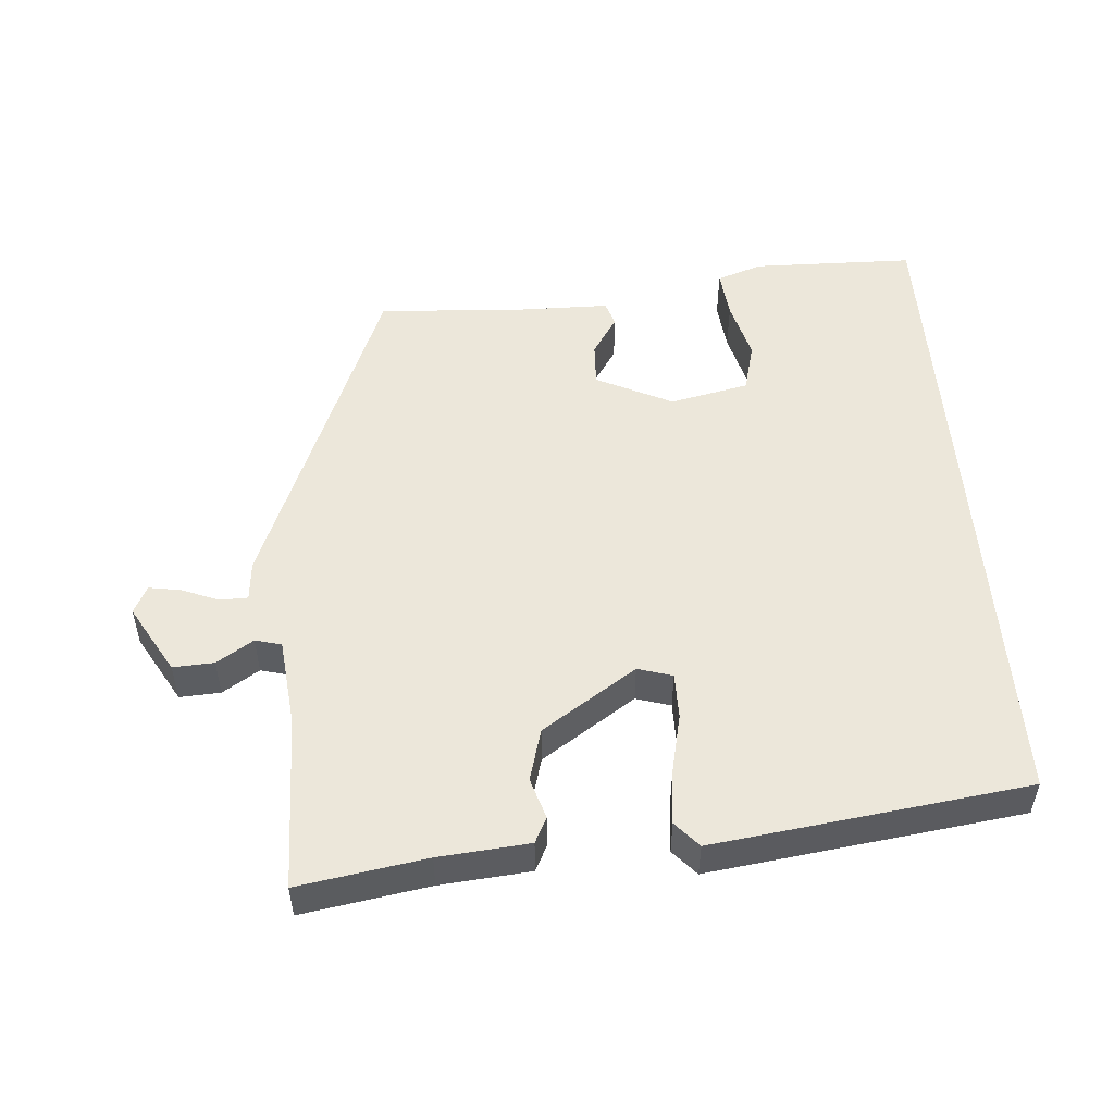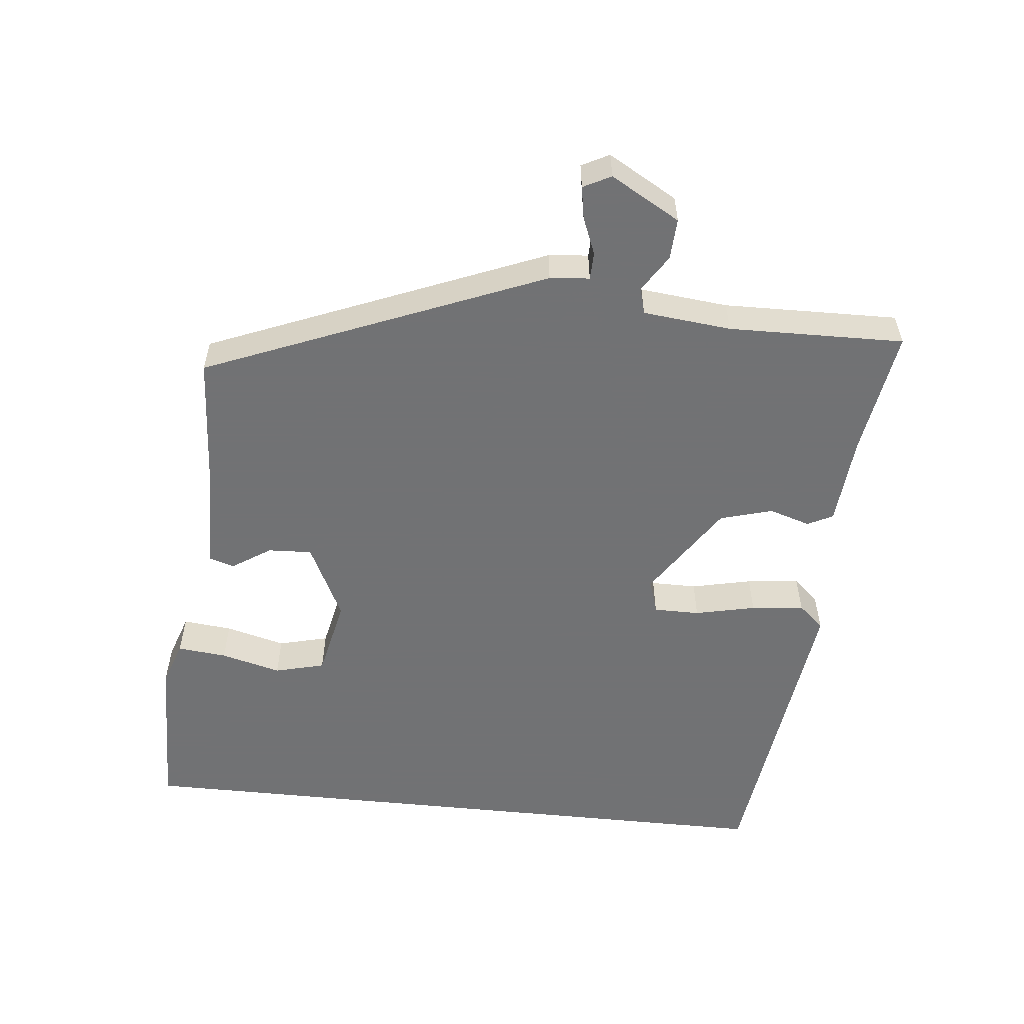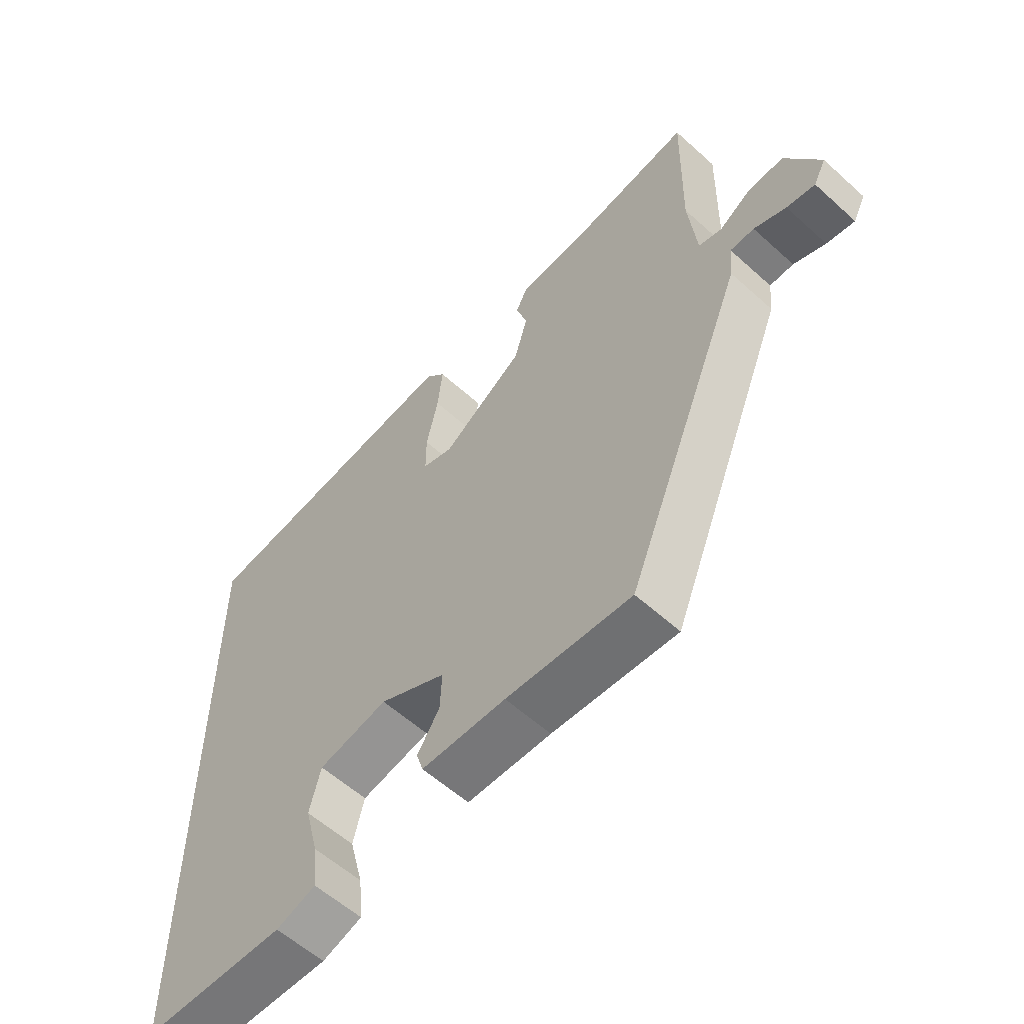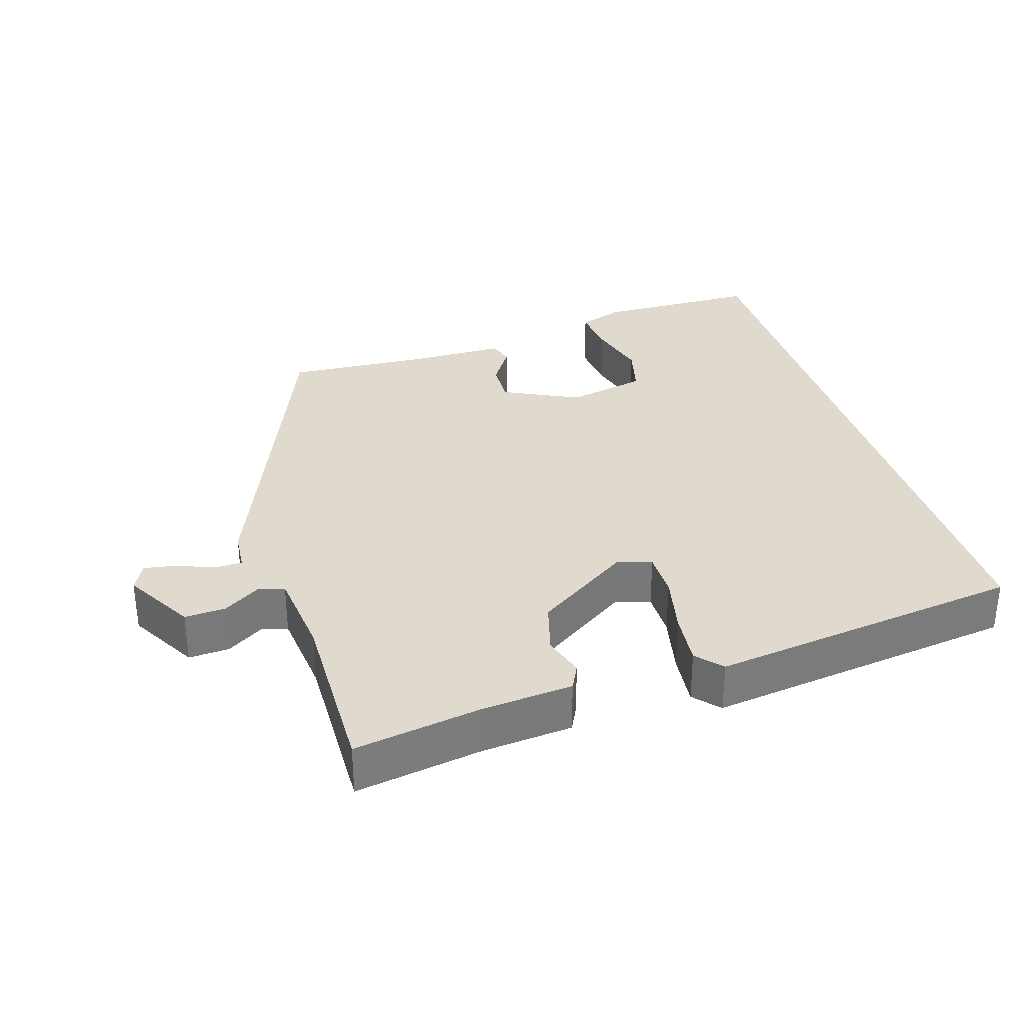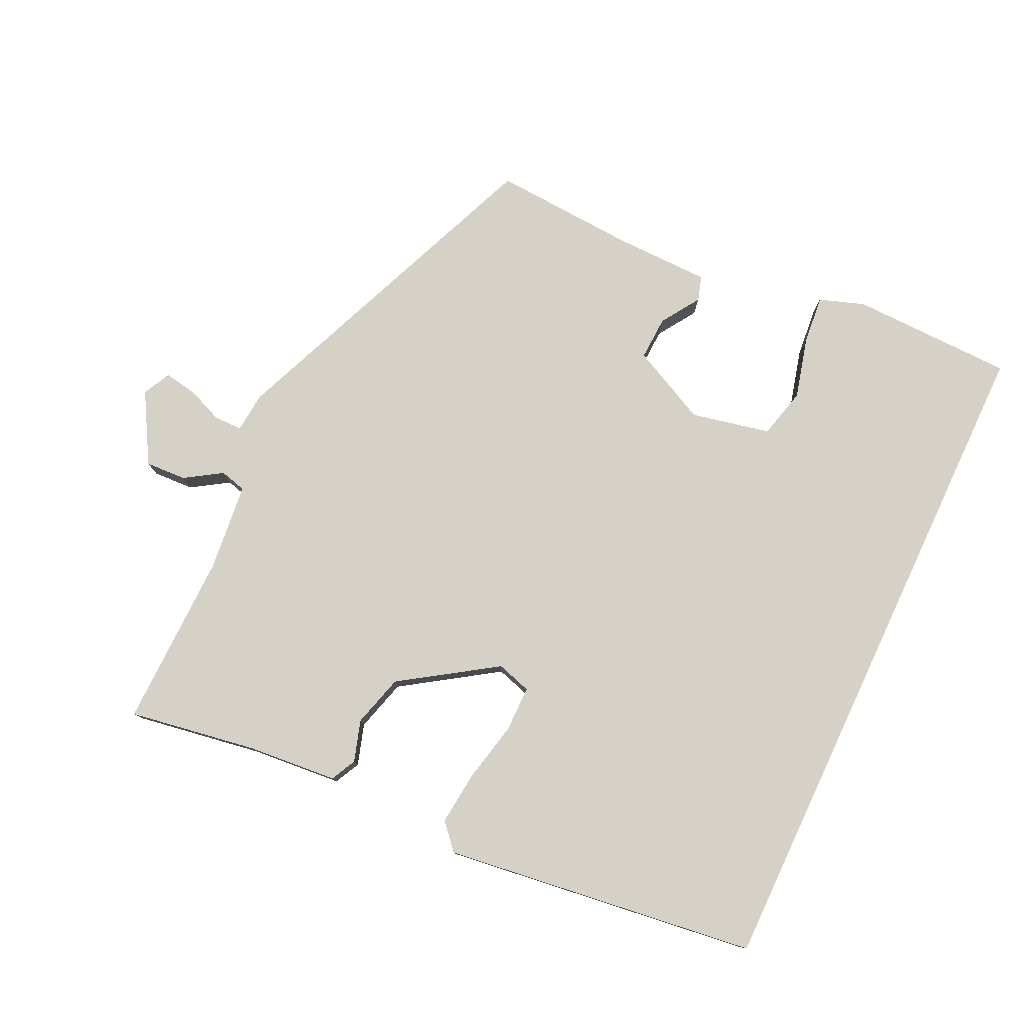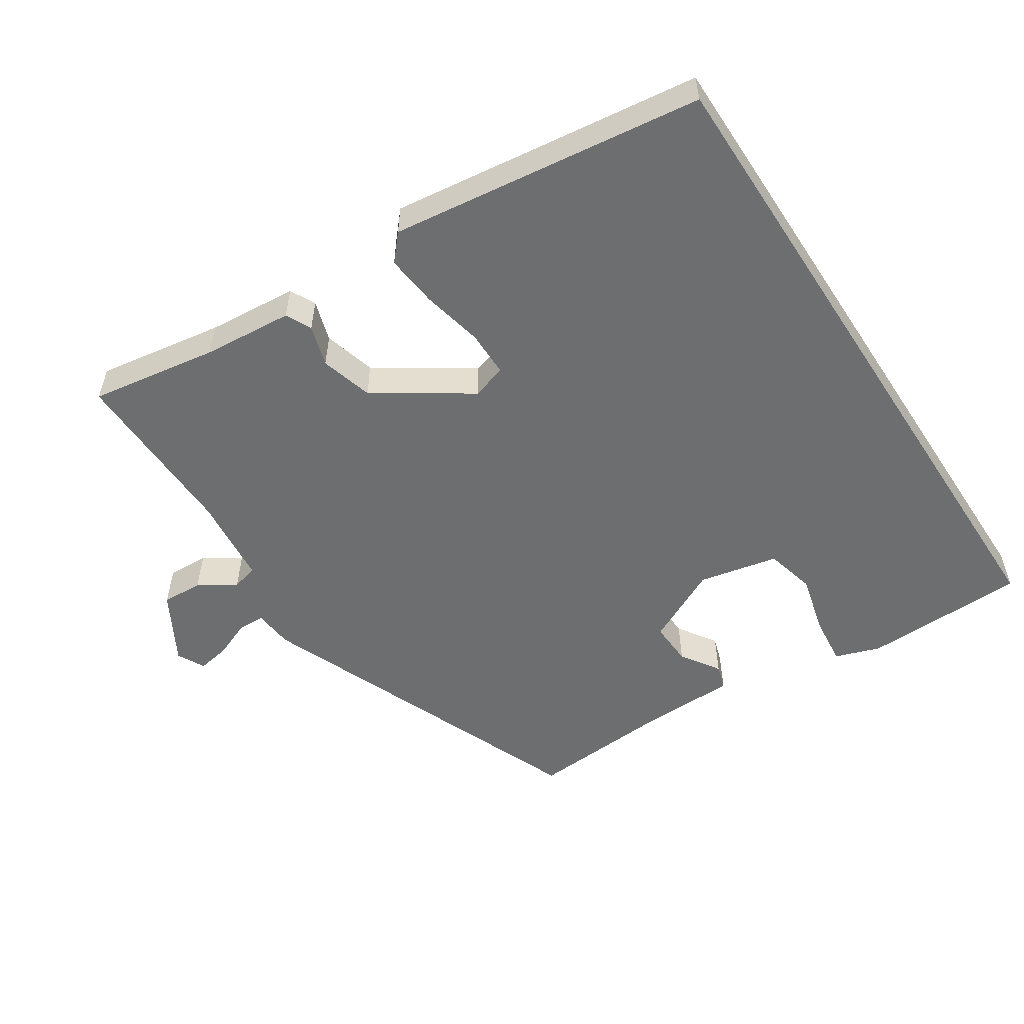
<metadata>
{"format":"obj","ext":"obj","renderer":"f3d","projection":"perspective","resolution":1024,"background":"white","views":[{"elev":51.7,"azim":-4.5,"up":"+Y"},{"elev":-55.6,"azim":-95.9,"up":"+Y"},{"elev":-57.9,"azim":-133.1,"up":"+Z"},{"elev":32.7,"azim":-17.3,"up":"+Y"},{"elev":78.8,"azim":25.2,"up":"+Y"},{"elev":-54.2,"azim":33.2,"up":"+Y"}]}
</metadata>
<code>
v -0.313 0.07 -0.495
v -0.508 0.07 -0.017
v -0.513 0.07 0.039
v -0.552 0.07 0.04
v -0.604 0.07 0.019
v -0.65 0.07 0.011
v -0.67 0.07 0.05
v -0.614 0.07 0.148
v -0.556 0.07 0.145
v -0.504 0.07 0.112
v -0.467 0.07 0.122
v -0.454 0.07 0.247
v -0.459 0.07 0.495
v -0.279 0.07 0.466
v -0.151 0.07 0.455
v -0.133 0.07 0.419
v -0.151 0.07 0.361
v -0.13 0.07 0.287
v 0.003 0.07 0.199
v 0.052 0.07 0.214
v 0.052 0.07 0.279
v 0.033 0.07 0.365
v 0.025 0.07 0.44
v 0.057 0.07 0.476
v 0.5 0.07 0.419
v 0.5 0.07 -0.542
v 0.27 0.07 -0.547
v 0.206 0.07 -0.525
v 0.213 0.07 -0.455
v 0.235 0.07 -0.37
v 0.217 0.07 -0.299
v 0.105 0.07 -0.275
v -0.003 0.07 -0.328
v 0 0.07 -0.39
v 0.036 0.07 -0.445
v 0.025 0.07 -0.48
v -0.111 0.07 -0.482
v -0.313 0 -0.495
v -0.508 0 -0.017
v -0.513 0 0.039
v -0.552 0 0.04
v -0.604 0 0.019
v -0.65 0 0.011
v -0.67 0 0.05
v -0.614 0 0.148
v -0.556 0 0.145
v -0.504 0 0.112
v -0.467 0 0.122
v -0.454 0 0.247
v -0.459 0 0.495
v -0.279 0 0.466
v -0.151 0 0.455
v -0.133 0 0.419
v -0.151 0 0.361
v -0.13 0 0.287
v 0.003 0 0.199
v 0.052 0 0.214
v 0.052 0 0.279
v 0.033 0 0.365
v 0.025 0 0.44
v 0.057 0 0.476
v 0.5 0 0.419
v 0.5 0 -0.542
v 0.27 0 -0.547
v 0.206 0 -0.525
v 0.213 0 -0.455
v 0.235 0 -0.37
v 0.217 0 -0.299
v 0.105 0 -0.275
v -0.003 0 -0.328
v 0 0 -0.39
v 0.036 0 -0.445
v 0.025 0 -0.48
v -0.111 0 -0.482
f 34 35 36 37
f 1 2 3
f 37 1 3
f 34 37 3
f 33 34 3
f 32 33 3
f 31 32 3
f 28 29 30
f 27 28 30
f 26 27 30
f 25 26 30
f 25 30 31
f 24 25 31
f 23 24 31
f 22 23 31
f 21 22 31
f 20 21 31
f 19 20 31 3
f 14 15 16 17
f 14 17 18
f 13 14 18
f 12 13 18
f 11 12 18 19
f 8 9 10
f 7 8 10
f 6 7 10
f 5 6 10
f 4 5 10
f 10 11 19
f 4 10 19
f 3 4 19
f 74 73 72 71
f 40 39 38
f 40 38 74
f 40 74 71
f 40 71 70
f 40 70 69
f 40 69 68
f 67 66 65
f 67 65 64
f 67 64 63
f 67 63 62
f 68 67 62
f 68 62 61
f 68 61 60
f 68 60 59
f 68 59 58
f 68 58 57
f 40 68 57 56
f 54 53 52 51
f 55 54 51
f 55 51 50
f 55 50 49
f 56 55 49 48
f 47 46 45
f 47 45 44
f 47 44 43
f 47 43 42
f 47 42 41
f 56 48 47
f 56 47 41
f 56 41 40
f 1 38 39 2
f 2 39 40 3
f 3 40 41 4
f 4 41 42 5
f 5 42 43 6
f 6 43 44 7
f 7 44 45 8
f 8 45 46 9
f 9 46 47 10
f 10 47 48 11
f 11 48 49 12
f 12 49 50 13
f 13 50 51 14
f 14 51 52 15
f 15 52 53 16
f 16 53 54 17
f 17 54 55 18
f 18 55 56 19
f 19 56 57 20
f 20 57 58 21
f 21 58 59 22
f 22 59 60 23
f 23 60 61 24
f 24 61 62 25
f 25 62 63 26
f 26 63 64 27
f 27 64 65 28
f 28 65 66 29
f 29 66 67 30
f 30 67 68 31
f 31 68 69 32
f 32 69 70 33
f 33 70 71 34
f 34 71 72 35
f 35 72 73 36
f 36 73 74 37
f 37 74 38 1

</code>
